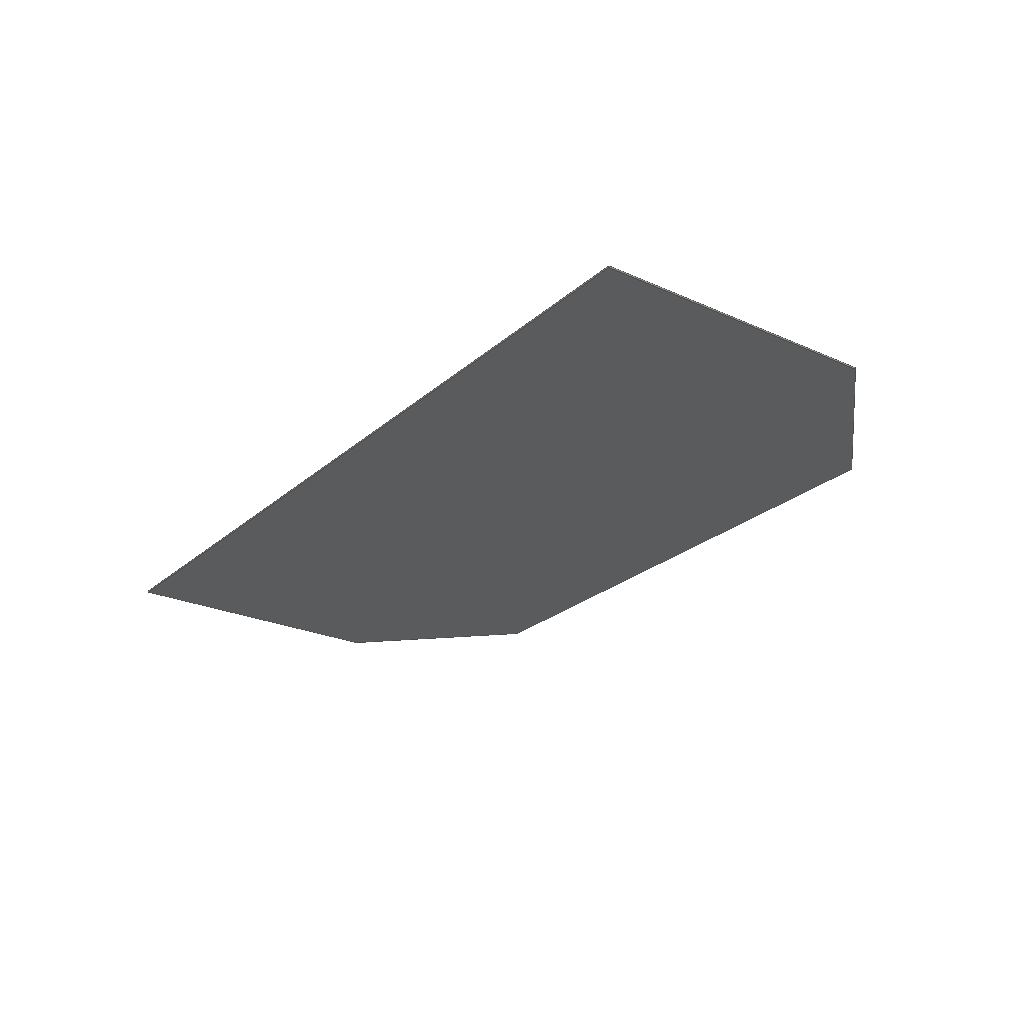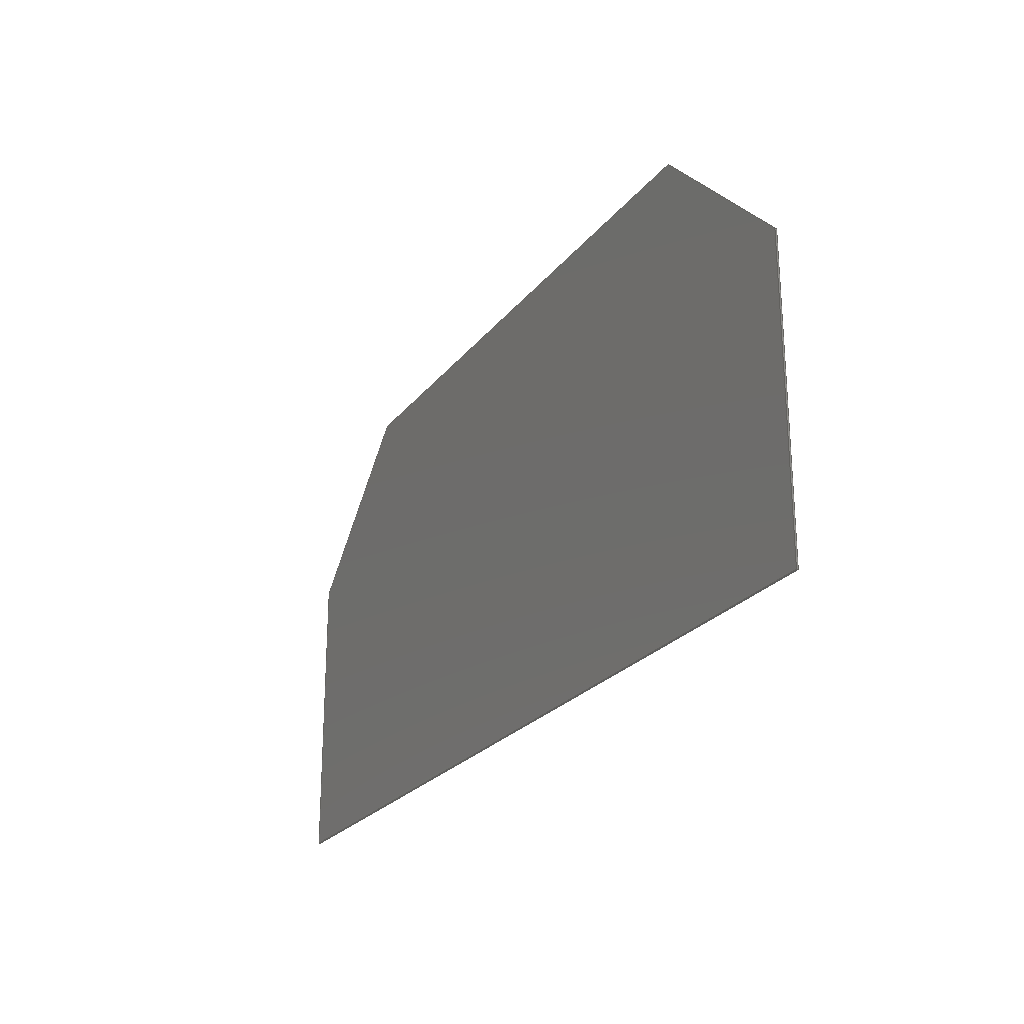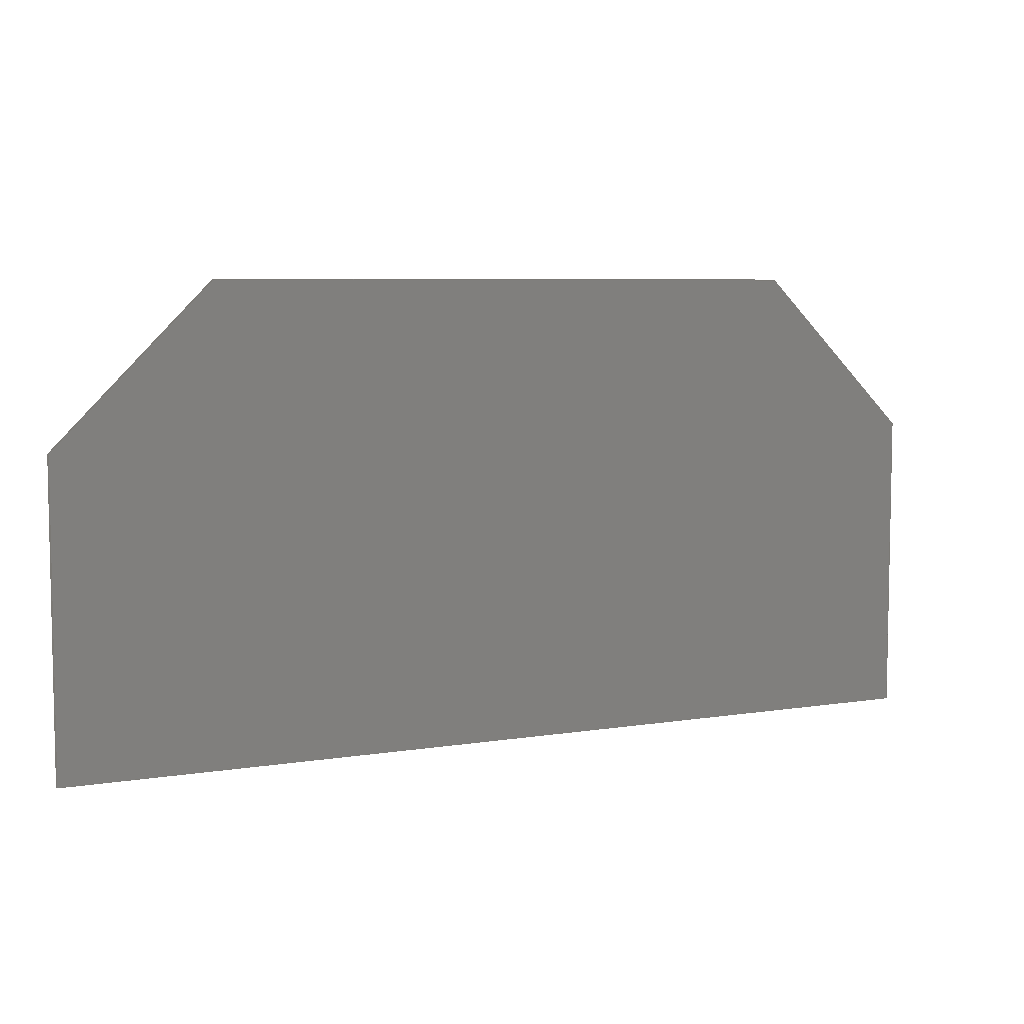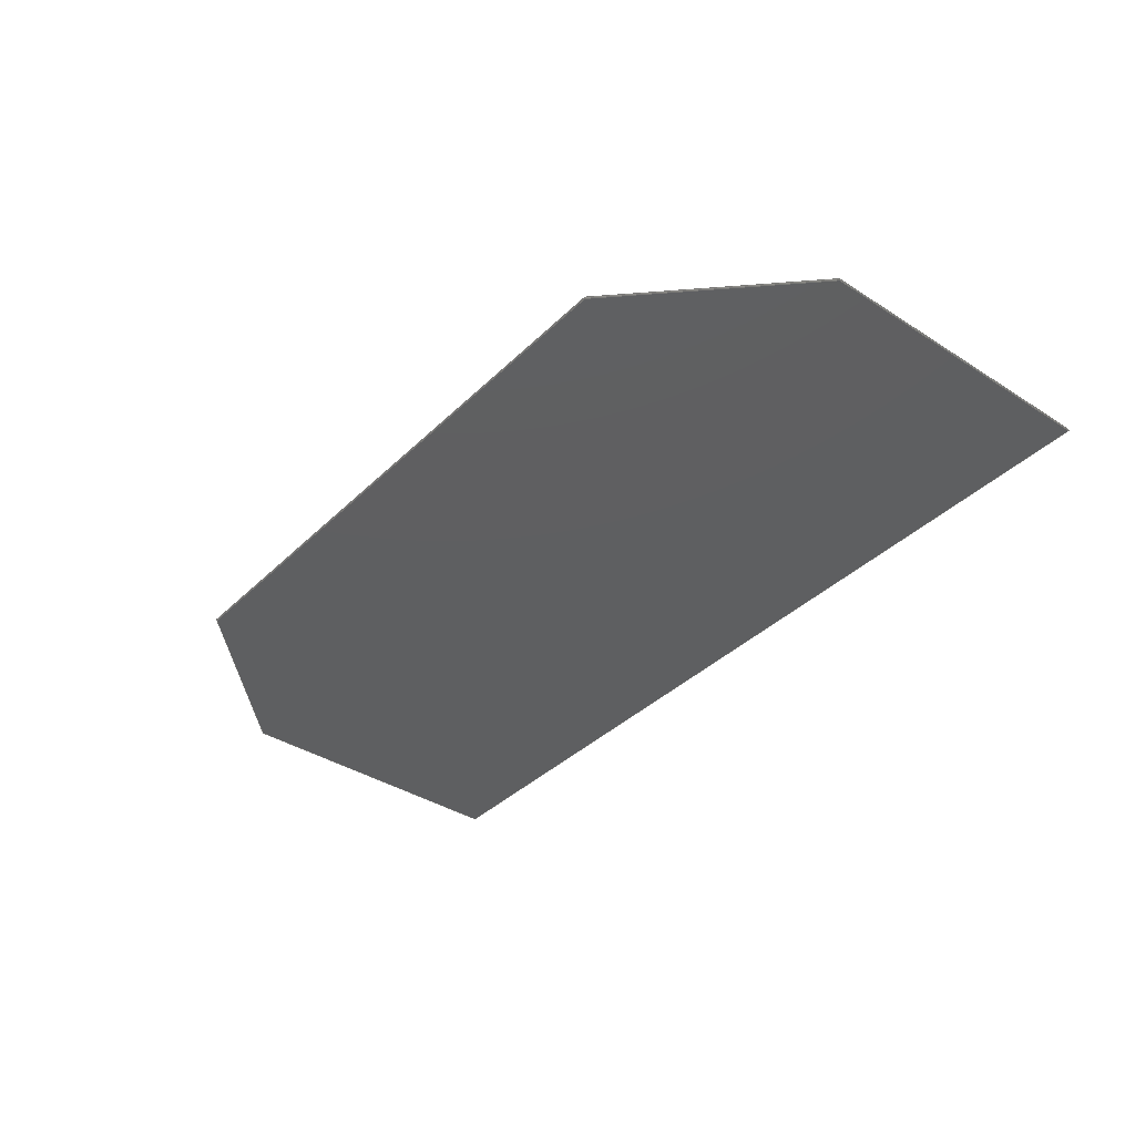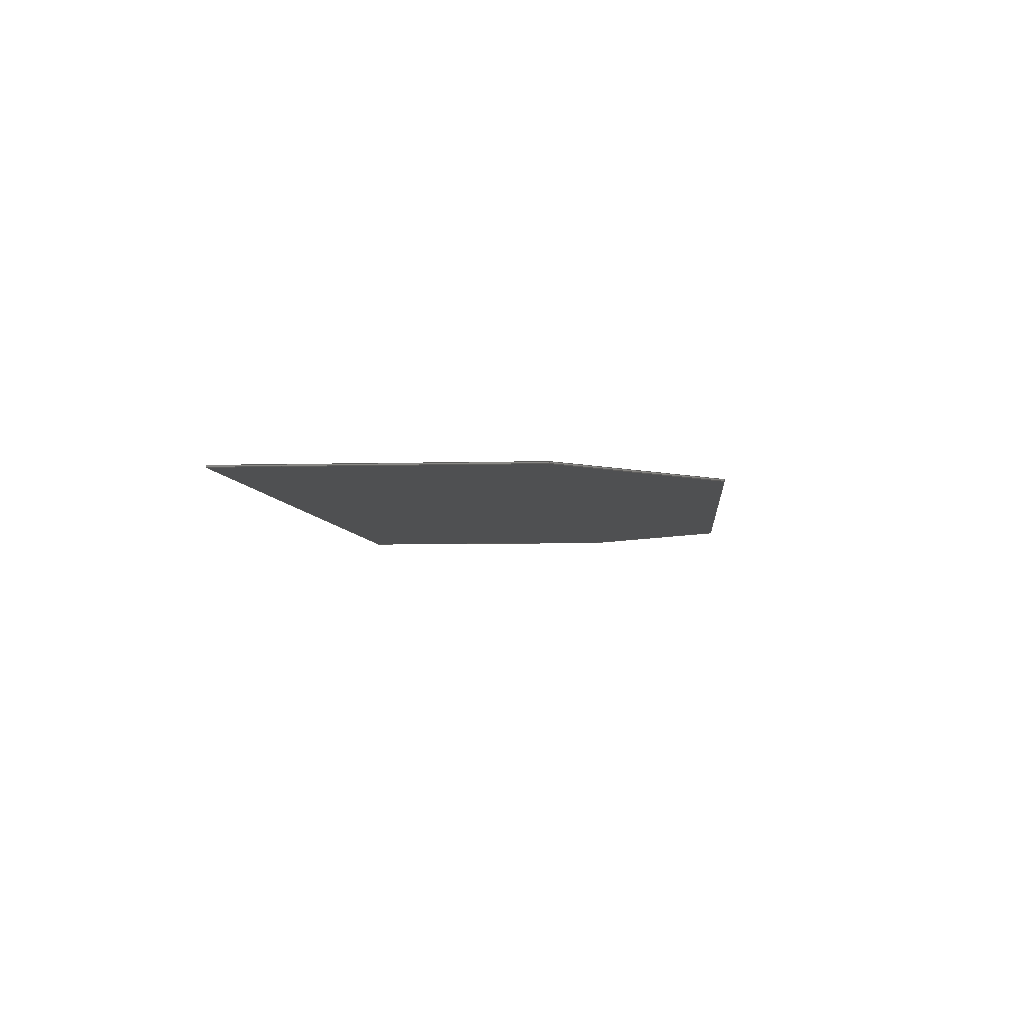
<metadata>
{"format":"step","ext":"stp","renderer":"f3d","projection":"perspective","resolution":1024,"background":"white","views":[{"elev":-24.9,"azim":-126.0,"up":"+Y"},{"elev":-24.2,"azim":61.7,"up":"+Z"},{"elev":6.5,"azim":-25.7,"up":"+Z"},{"elev":-37.8,"azim":50.7,"up":"+Y"},{"elev":-5.3,"azim":-84.8,"up":"+Y"}]}
</metadata>
<code>
ISO-10303-21;
DATA;
#1=MECHANICAL_DESIGN_GEOMETRIC_PRESENTATION_REPRESENTATION(' ',(#7),#6);
#2=PRODUCT_DEFINITION_CONTEXT('',#8,'design');
#3=APPLICATION_PROTOCOL_DEFINITION('INTERNATIONAL STANDARD','automotive_design',1994,#8);
#4=PRODUCT_CATEGORY_RELATIONSHIP('NONE','NONE',#9,#10);
#5=SHAPE_DEFINITION_REPRESENTATION(#11,#12);
#6= (GEOMETRIC_REPRESENTATION_CONTEXT(3)GLOBAL_UNCERTAINTY_ASSIGNED_CONTEXT((#13))GLOBAL_UNIT_ASSIGNED_CONTEXT((#14,#15,#16))REPRESENTATION_CONTEXT('NONE','WORKSPACE'));
#7=STYLED_ITEM('',(#17),#18);
#8=APPLICATION_CONTEXT(' ');
#9=PRODUCT_CATEGORY('part','NONE');
#10=PRODUCT_RELATED_PRODUCT_CATEGORY('detail',' ',(#19));
#11=PRODUCT_DEFINITION_SHAPE('NONE','NONE',#20);
#12=ADVANCED_BREP_SHAPE_REPRESENTATION('Solid',(#18,#21),#6);
#13=UNCERTAINTY_MEASURE_WITH_UNIT(LENGTH_MEASURE(1e-08),#14,'','');
#14= (CONVERSION_BASED_UNIT('METRE',#22)LENGTH_UNIT()NAMED_UNIT(#23));
#15= (NAMED_UNIT(#24)PLANE_ANGLE_UNIT()SI_UNIT($,.RADIAN.));
#16= (NAMED_UNIT(#24)SOLID_ANGLE_UNIT()SI_UNIT($,.STERADIAN.));
#17=PRESENTATION_STYLE_ASSIGNMENT((#25));
#18=MANIFOLD_SOLID_BREP('Solid',#26);
#19=PRODUCT('Solid','','PART--DESC',(#27));
#20=PRODUCT_DEFINITION('','NONE',#28,#2);
#21=AXIS2_PLACEMENT_3D('',#29,#30,#31);
#22=LENGTH_MEASURE_WITH_UNIT(LENGTH_MEASURE(1),#32);
#23=DIMENSIONAL_EXPONENTS(1,0,0,0,0,0,0);
#24=DIMENSIONAL_EXPONENTS(0,0,0,0,0,0,0);
#25=SURFACE_STYLE_USAGE(.BOTH.,#33);
#26=CLOSED_SHELL('',(#34,#35,#36,#37,#38,#39,#40,#41));
#27=PRODUCT_CONTEXT('',#8,'mechanical');
#28=PRODUCT_DEFINITION_FORMATION_WITH_SPECIFIED_SOURCE(' ','NONE',#19,.NOT_KNOWN.);
#29=CARTESIAN_POINT('',(0,0,0));
#30=DIRECTION('',(0,0,1));
#31=DIRECTION('',(1,0,0));
#32= (NAMED_UNIT(#23)LENGTH_UNIT()SI_UNIT($,.METRE.));
#33=SURFACE_SIDE_STYLE('',(#42));
#34=ADVANCED_FACE('0:27',(#43),#44,.T.);
#35=ADVANCED_FACE('0:30',(#45),#46,.T.);
#36=ADVANCED_FACE('0:33',(#47),#48,.T.);
#37=ADVANCED_FACE('0:36',(#49),#50,.F.);
#38=ADVANCED_FACE('0:39',(#51),#52,.T.);
#39=ADVANCED_FACE('0:42',(#53),#54,.T.);
#40=ADVANCED_FACE('0:45',(#55),#56,.T.);
#41=ADVANCED_FACE('0:48',(#57),#58,.T.);
#42=SURFACE_STYLE_FILL_AREA(#59);
#43=FACE_OUTER_BOUND('',#60,.T.);
#44=PLANE('',#61);
#45=FACE_OUTER_BOUND('',#62,.T.);
#46=PLANE('',#63);
#47=FACE_OUTER_BOUND('',#64,.T.);
#48=PLANE('',#65);
#49=FACE_OUTER_BOUND('',#66,.T.);
#50=PLANE('',#67);
#51=FACE_OUTER_BOUND('',#68,.T.);
#52=PLANE('',#69);
#53=FACE_OUTER_BOUND('',#70,.T.);
#54=PLANE('',#71);
#55=FACE_OUTER_BOUND('',#72,.T.);
#56=PLANE('',#73);
#57=FACE_OUTER_BOUND('',#74,.T.);
#58=PLANE('',#75);
#59=FILL_AREA_STYLE('',(#76));
#60=EDGE_LOOP('',(#77,#78,#79,#80));
#61=AXIS2_PLACEMENT_3D('',#81,#82,#83);
#62=EDGE_LOOP('',(#84,#85,#86,#87));
#63=AXIS2_PLACEMENT_3D('',#88,#89,#90);
#64=EDGE_LOOP('',(#91,#92,#93,#94));
#65=AXIS2_PLACEMENT_3D('',#95,#96,#97);
#66=EDGE_LOOP('',(#98,#99,#100,#101,#102,#103));
#67=AXIS2_PLACEMENT_3D('',#104,#105,#106);
#68=EDGE_LOOP('',(#107,#108,#109,#110,#111,#112));
#69=AXIS2_PLACEMENT_3D('',#113,#114,#115);
#70=EDGE_LOOP('',(#116,#117,#118,#119));
#71=AXIS2_PLACEMENT_3D('',#120,#121,#122);
#72=EDGE_LOOP('',(#123,#124,#125,#126));
#73=AXIS2_PLACEMENT_3D('',#127,#128,#129);
#74=EDGE_LOOP('',(#130,#131,#132,#133));
#75=AXIS2_PLACEMENT_3D('',#134,#135,#136);
#76=FILL_AREA_STYLE_COLOUR('',#137);
#77=ORIENTED_EDGE('',*,*,#138,.T.);
#78=ORIENTED_EDGE('',*,*,#139,.T.);
#79=ORIENTED_EDGE('',*,*,#140,.T.);
#80=ORIENTED_EDGE('',*,*,#141,.T.);
#81=CARTESIAN_POINT('',(0.1233,0.04115,0.4096));
#82=DIRECTION('',(5.574e-15,1.946e-29,-1));
#83=DIRECTION('',(0,-1,-1.946e-29));
#84=ORIENTED_EDGE('',*,*,#142,.T.);
#85=ORIENTED_EDGE('',*,*,#141,.F.);
#86=ORIENTED_EDGE('',*,*,#143,.T.);
#87=ORIENTED_EDGE('',*,*,#144,.T.);
#88=CARTESIAN_POINT('',(0.1633,0.04115,0.4229));
#89=DIRECTION('',(1,7.045e-16,5.574e-15));
#90=DIRECTION('',(-5.574e-15,0,1));
#91=ORIENTED_EDGE('',*,*,#145,.T.);
#92=ORIENTED_EDGE('',*,*,#144,.F.);
#93=ORIENTED_EDGE('',*,*,#146,.T.);
#94=ORIENTED_EDGE('',*,*,#147,.T.);
#95=CARTESIAN_POINT('',(0.1566,0.04115,0.4429));
#96=DIRECTION('',(0.7071,4.981e-16,0.7071));
#97=DIRECTION('',(7.045e-16,-1,0));
#98=ORIENTED_EDGE('',*,*,#138,.F.);
#99=ORIENTED_EDGE('',*,*,#142,.F.);
#100=ORIENTED_EDGE('',*,*,#145,.F.);
#101=ORIENTED_EDGE('',*,*,#148,.F.);
#102=ORIENTED_EDGE('',*,*,#149,.F.);
#103=ORIENTED_EDGE('',*,*,#150,.F.);
#104=CARTESIAN_POINT('',(0.1233,0.04107,0.4296));
#105=DIRECTION('',(-7.045e-16,1,1.553e-29));
#106=DIRECTION('',(1,7.045e-16,-0));
#107=ORIENTED_EDGE('',*,*,#151,.T.);
#108=ORIENTED_EDGE('',*,*,#146,.F.);
#109=ORIENTED_EDGE('',*,*,#143,.F.);
#110=ORIENTED_EDGE('',*,*,#140,.F.);
#111=ORIENTED_EDGE('',*,*,#152,.T.);
#112=ORIENTED_EDGE('',*,*,#153,.T.);
#113=CARTESIAN_POINT('',(0.1233,0.04122,0.4296));
#114=DIRECTION('',(-7.045e-16,1,1.553e-29));
#115=DIRECTION('',(1,7.045e-16,-0));
#116=ORIENTED_EDGE('',*,*,#148,.T.);
#117=ORIENTED_EDGE('',*,*,#147,.F.);
#118=ORIENTED_EDGE('',*,*,#151,.F.);
#119=ORIENTED_EDGE('',*,*,#154,.T.);
#120=CARTESIAN_POINT('',(0.1233,0.04115,0.4496));
#121=DIRECTION('',(-5.574e-15,-1.946e-29,1));
#122=DIRECTION('',(1,0,5.574e-15));
#123=ORIENTED_EDGE('',*,*,#150,.T.);
#124=ORIENTED_EDGE('',*,*,#155,.T.);
#125=ORIENTED_EDGE('',*,*,#152,.F.);
#126=ORIENTED_EDGE('',*,*,#139,.F.);
#127=CARTESIAN_POINT('',(0.08333,0.04115,0.4229));
#128=DIRECTION('',(-1,-7.045e-16,-5.574e-15));
#129=DIRECTION('',(-5.574e-15,0,1));
#130=ORIENTED_EDGE('',*,*,#149,.T.);
#131=ORIENTED_EDGE('',*,*,#154,.F.);
#132=ORIENTED_EDGE('',*,*,#153,.F.);
#133=ORIENTED_EDGE('',*,*,#155,.F.);
#134=CARTESIAN_POINT('',(0.09008,0.04115,0.4429));
#135=DIRECTION('',(-0.7071,-4.981e-16,0.7071));
#136=DIRECTION('',(-7.045e-16,1,0));
#137=COLOUR_RGB('',0.251,0,0.251);
#138=EDGE_CURVE('0:51',#156,#157,#158,.T.);
#139=EDGE_CURVE('0:54',#157,#159,#160,.T.);
#140=EDGE_CURVE('0:57',#159,#161,#162,.T.);
#141=EDGE_CURVE('0:60',#161,#156,#163,.T.);
#142=EDGE_CURVE('0:63',#164,#156,#165,.T.);
#143=EDGE_CURVE('0:66',#161,#166,#167,.T.);
#144=EDGE_CURVE('0:69',#166,#164,#168,.T.);
#145=EDGE_CURVE('0:72',#169,#164,#170,.T.);
#146=EDGE_CURVE('0:75',#166,#171,#172,.T.);
#147=EDGE_CURVE('0:78',#171,#169,#173,.T.);
#148=EDGE_CURVE('0:81',#174,#169,#175,.T.);
#149=EDGE_CURVE('0:84',#176,#174,#177,.T.);
#150=EDGE_CURVE('0:87',#157,#176,#178,.T.);
#151=EDGE_CURVE('0:90',#179,#171,#180,.T.);
#152=EDGE_CURVE('0:93',#159,#181,#182,.T.);
#153=EDGE_CURVE('0:96',#181,#179,#183,.T.);
#154=EDGE_CURVE('0:99',#179,#174,#184,.T.);
#155=EDGE_CURVE('0:102',#176,#181,#185,.T.);
#156=VERTEX_POINT('',#186);
#157=VERTEX_POINT('',#187);
#158=LINE('',#188,#189);
#159=VERTEX_POINT('',#190);
#160=LINE('',#191,#192);
#161=VERTEX_POINT('',#193);
#162=LINE('',#194,#195);
#163=LINE('',#196,#197);
#164=VERTEX_POINT('',#198);
#165=LINE('',#199,#200);
#166=VERTEX_POINT('',#201);
#167=LINE('',#202,#203);
#168=LINE('',#204,#205);
#169=VERTEX_POINT('',#206);
#170=LINE('',#207,#208);
#171=VERTEX_POINT('',#209);
#172=LINE('',#210,#211);
#173=LINE('',#212,#213);
#174=VERTEX_POINT('',#214);
#175=LINE('',#215,#216);
#176=VERTEX_POINT('',#217);
#177=LINE('',#218,#219);
#178=LINE('',#220,#221);
#179=VERTEX_POINT('',#222);
#180=LINE('',#223,#224);
#181=VERTEX_POINT('',#225);
#182=LINE('',#226,#227);
#183=LINE('',#228,#229);
#184=LINE('',#230,#231);
#185=LINE('',#232,#233);
#186=CARTESIAN_POINT('',(0.1633,0.04107,0.4096));
#187=CARTESIAN_POINT('',(0.08333,0.04107,0.4096));
#188=CARTESIAN_POINT('',(0.1633,0.04107,0.4096));
#189=VECTOR('',#234,0.08);
#190=CARTESIAN_POINT('',(0.08333,0.04122,0.4096));
#191=CARTESIAN_POINT('',(0.08333,0.04107,0.4096));
#192=VECTOR('',#235,0.00015);
#193=CARTESIAN_POINT('',(0.1633,0.04122,0.4096));
#194=CARTESIAN_POINT('',(0.08333,0.04122,0.4096));
#195=VECTOR('',#236,0.08);
#196=CARTESIAN_POINT('',(0.1633,0.04122,0.4096));
#197=VECTOR('',#237,0.00015);
#198=CARTESIAN_POINT('',(0.1633,0.04107,0.4361));
#199=CARTESIAN_POINT('',(0.1633,0.04107,0.4361));
#200=VECTOR('',#238,0.0265);
#201=CARTESIAN_POINT('',(0.1633,0.04122,0.4361));
#202=CARTESIAN_POINT('',(0.1633,0.04122,0.4096));
#203=VECTOR('',#239,0.0265);
#204=CARTESIAN_POINT('',(0.1633,0.04122,0.4361));
#205=VECTOR('',#240,0.00015);
#206=CARTESIAN_POINT('',(0.1498,0.04107,0.4496));
#207=CARTESIAN_POINT('',(0.1498,0.04107,0.4496));
#208=VECTOR('',#241,0.01909);
#209=CARTESIAN_POINT('',(0.1498,0.04122,0.4496));
#210=CARTESIAN_POINT('',(0.1633,0.04122,0.4361));
#211=VECTOR('',#242,0.01909);
#212=CARTESIAN_POINT('',(0.1498,0.04122,0.4496));
#213=VECTOR('',#243,0.00015);
#214=CARTESIAN_POINT('',(0.09683,0.04107,0.4496));
#215=CARTESIAN_POINT('',(0.09683,0.04107,0.4496));
#216=VECTOR('',#244,0.053);
#217=CARTESIAN_POINT('',(0.08333,0.04107,0.4361));
#218=CARTESIAN_POINT('',(0.08333,0.04107,0.4361));
#219=VECTOR('',#245,0.01909);
#220=CARTESIAN_POINT('',(0.08333,0.04107,0.4096));
#221=VECTOR('',#246,0.0265);
#222=CARTESIAN_POINT('',(0.09683,0.04122,0.4496));
#223=CARTESIAN_POINT('',(0.09683,0.04122,0.4496));
#224=VECTOR('',#247,0.053);
#225=CARTESIAN_POINT('',(0.08333,0.04122,0.4361));
#226=CARTESIAN_POINT('',(0.08333,0.04122,0.4096));
#227=VECTOR('',#248,0.0265);
#228=CARTESIAN_POINT('',(0.08333,0.04122,0.4361));
#229=VECTOR('',#249,0.01909);
#230=CARTESIAN_POINT('',(0.09683,0.04122,0.4496));
#231=VECTOR('',#250,0.00015);
#232=CARTESIAN_POINT('',(0.08333,0.04107,0.4361));
#233=VECTOR('',#251,0.00015);
#234=DIRECTION('',(-1,-7.045e-16,-5.574e-15));
#235=DIRECTION('',(-7.045e-16,1,1.553e-29));
#236=DIRECTION('',(1,7.045e-16,5.574e-15));
#237=DIRECTION('',(7.045e-16,-1,-1.553e-29));
#238=DIRECTION('',(5.574e-15,1.946e-29,-1));
#239=DIRECTION('',(-5.574e-15,-1.946e-29,1));
#240=DIRECTION('',(7.045e-16,-1,-1.553e-29));
#241=DIRECTION('',(0.7071,4.981e-16,-0.7071));
#242=DIRECTION('',(-0.7071,-4.981e-16,0.7071));
#243=DIRECTION('',(7.045e-16,-1,-1.553e-29));
#244=DIRECTION('',(1,7.045e-16,5.574e-15));
#245=DIRECTION('',(0.7071,4.981e-16,0.7071));
#246=DIRECTION('',(-5.574e-15,-1.946e-29,1));
#247=DIRECTION('',(1,7.045e-16,5.574e-15));
#248=DIRECTION('',(-5.574e-15,-1.946e-29,1));
#249=DIRECTION('',(0.7071,4.981e-16,0.7071));
#250=DIRECTION('',(7.045e-16,-1,-1.553e-29));
#251=DIRECTION('',(-7.045e-16,1,1.553e-29));
#252=PRESENTATION_LAYER_ASSIGNMENT('1','',(#34,#35,#36,#37,#38,#39,#40,#41,#138,#139,#140,#141,#142,#143,#144,#145,#146,#147,#148,#149,#150,#151,#152,#153,#154,#155,#156,#157,#159,#161,#164,#166,#169,#171,#174,#176,#179,#181));
#253=PRESENTATION_LAYER_ASSIGNMENT('9','Layer0',(#18));
ENDSEC;
END-ISO-10303-21;

</code>
